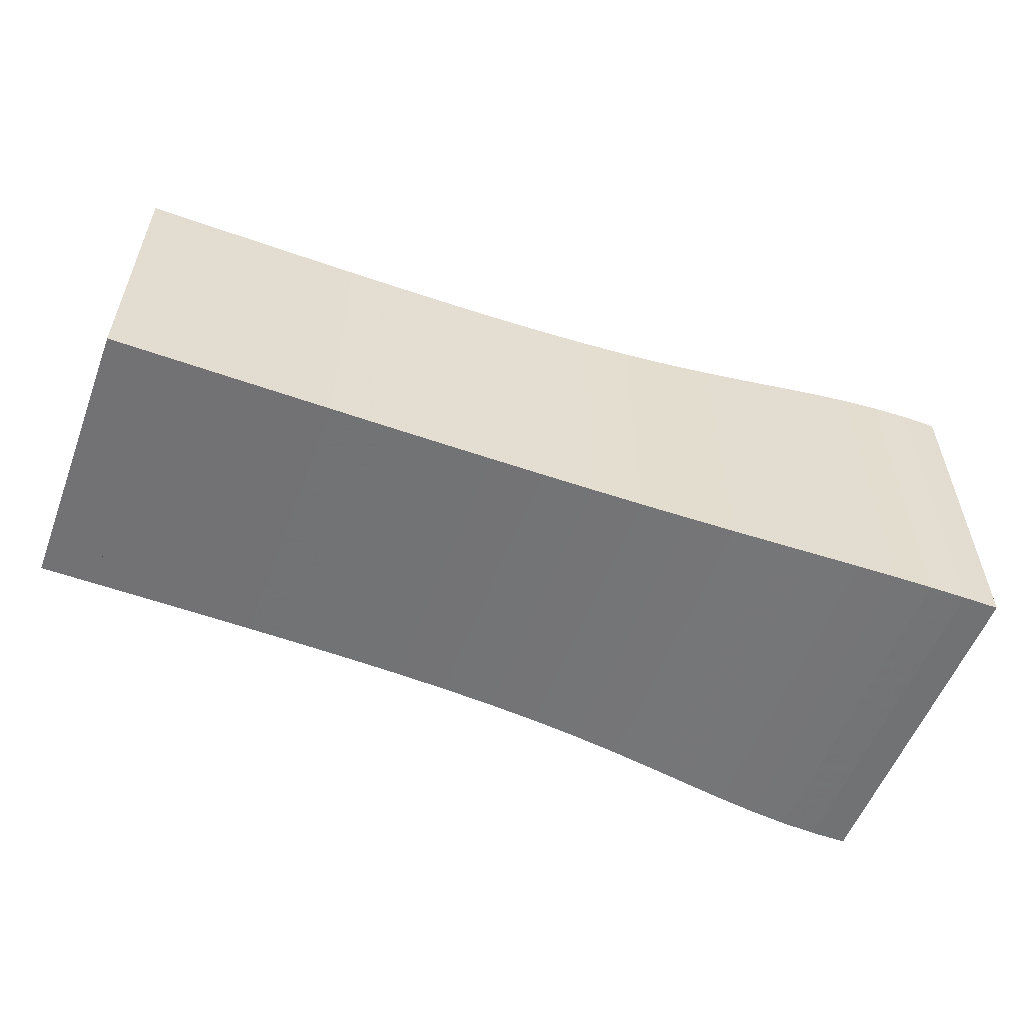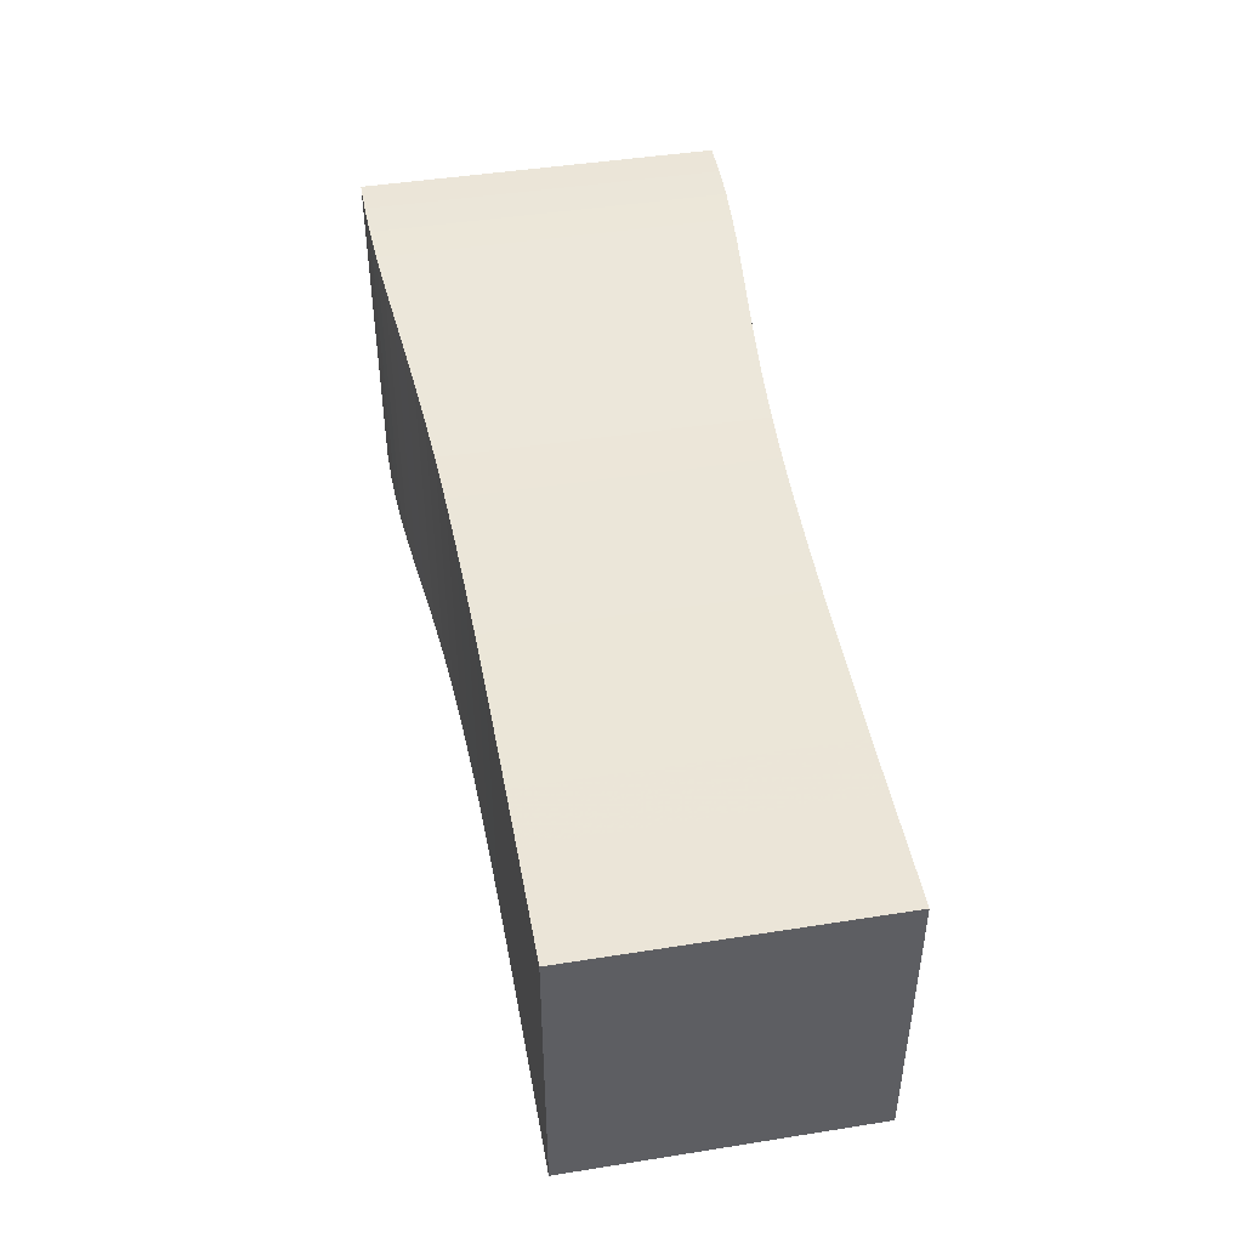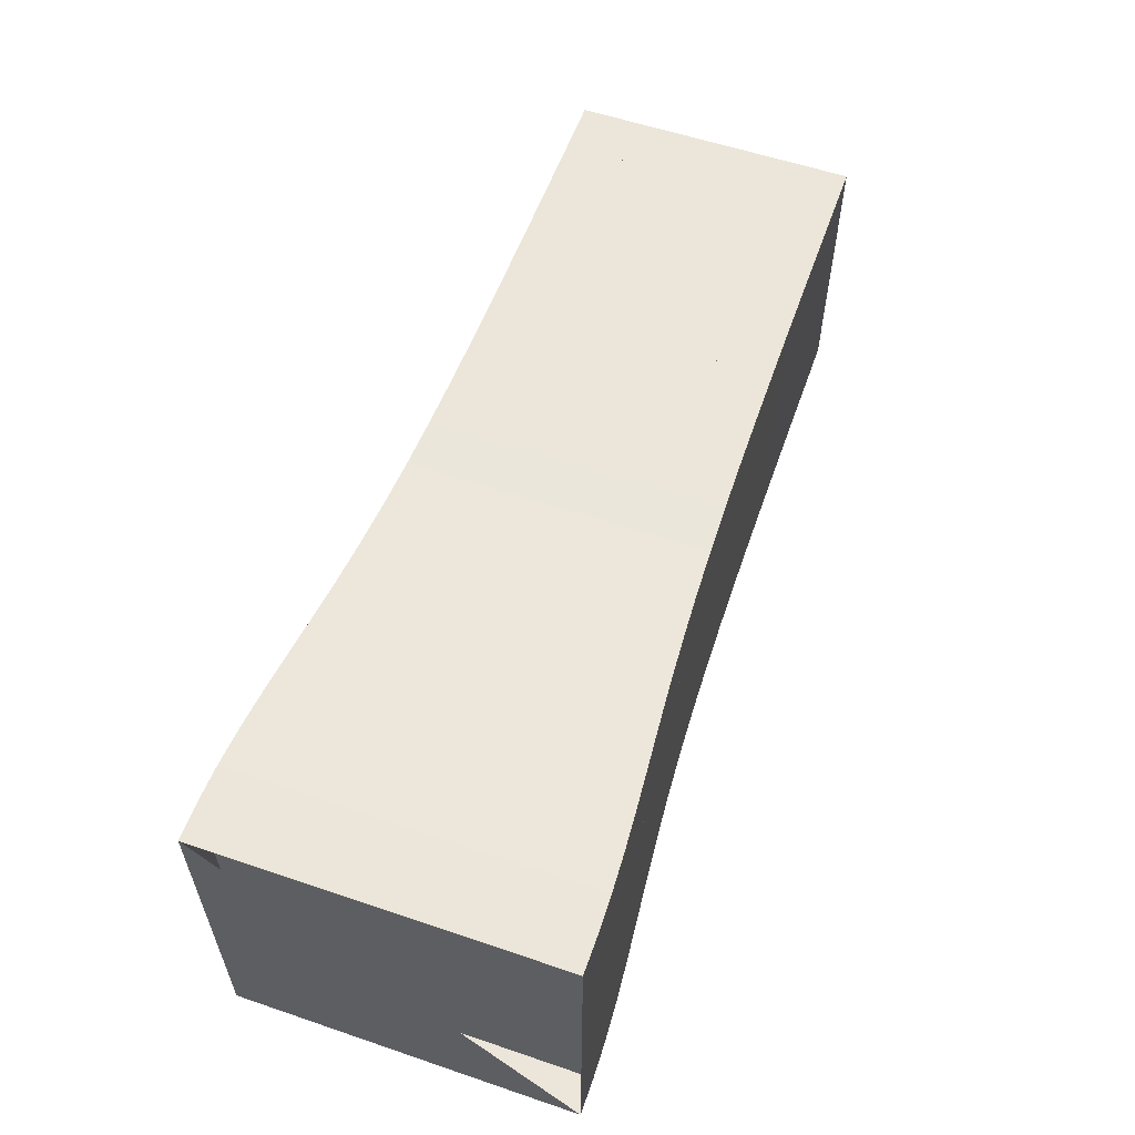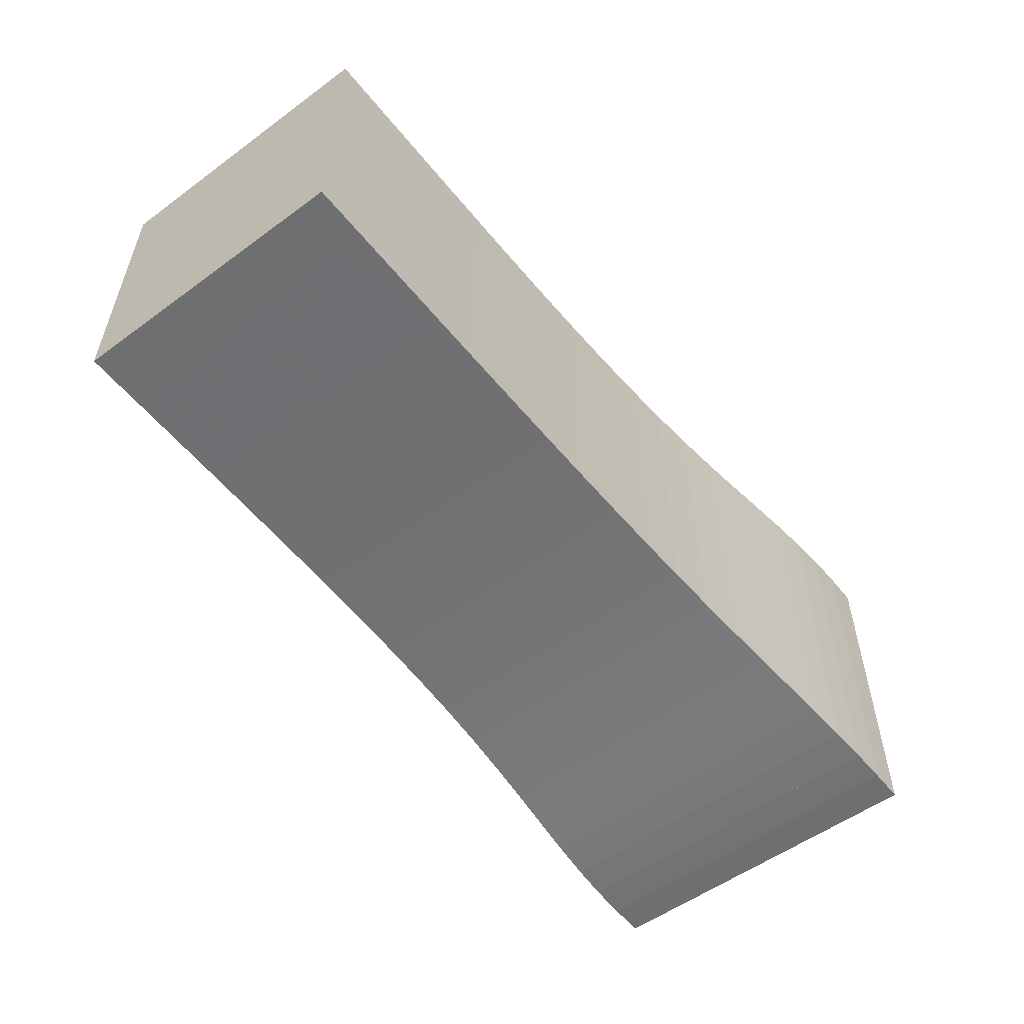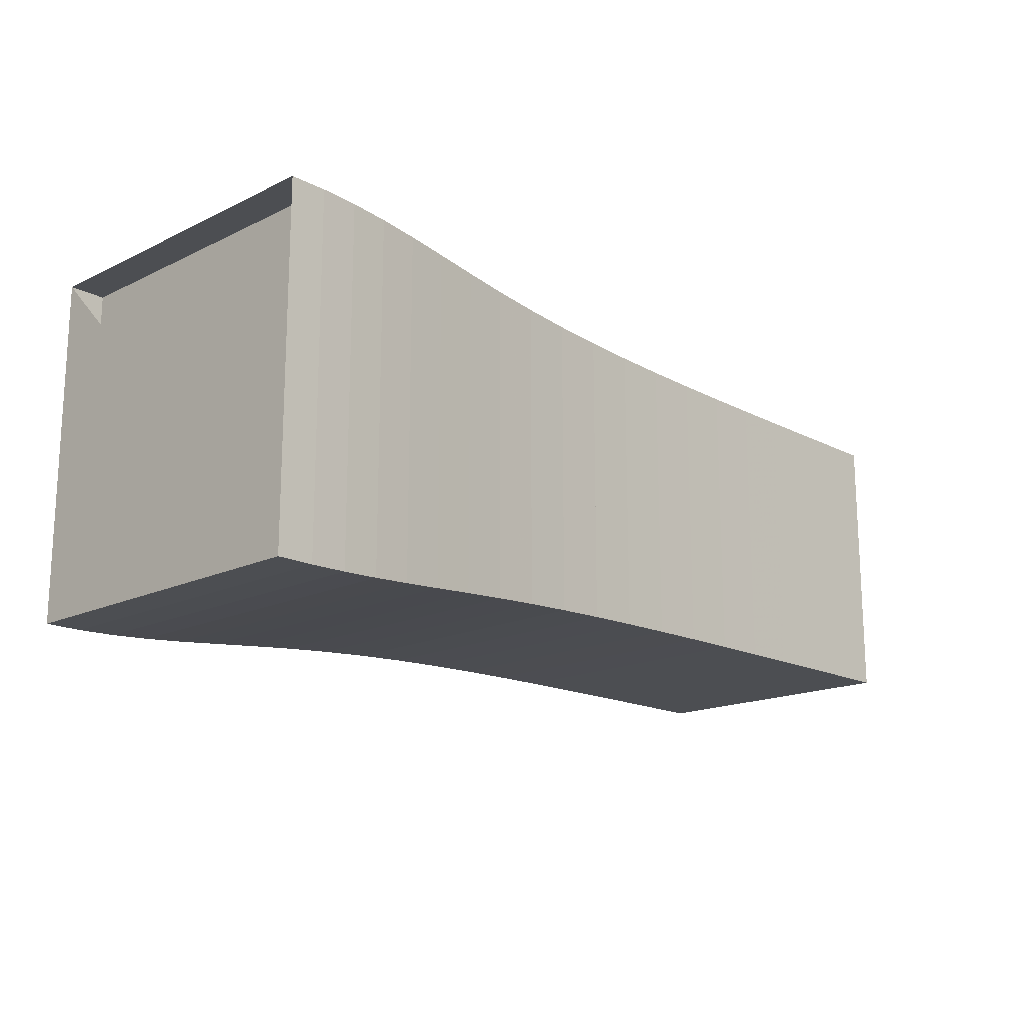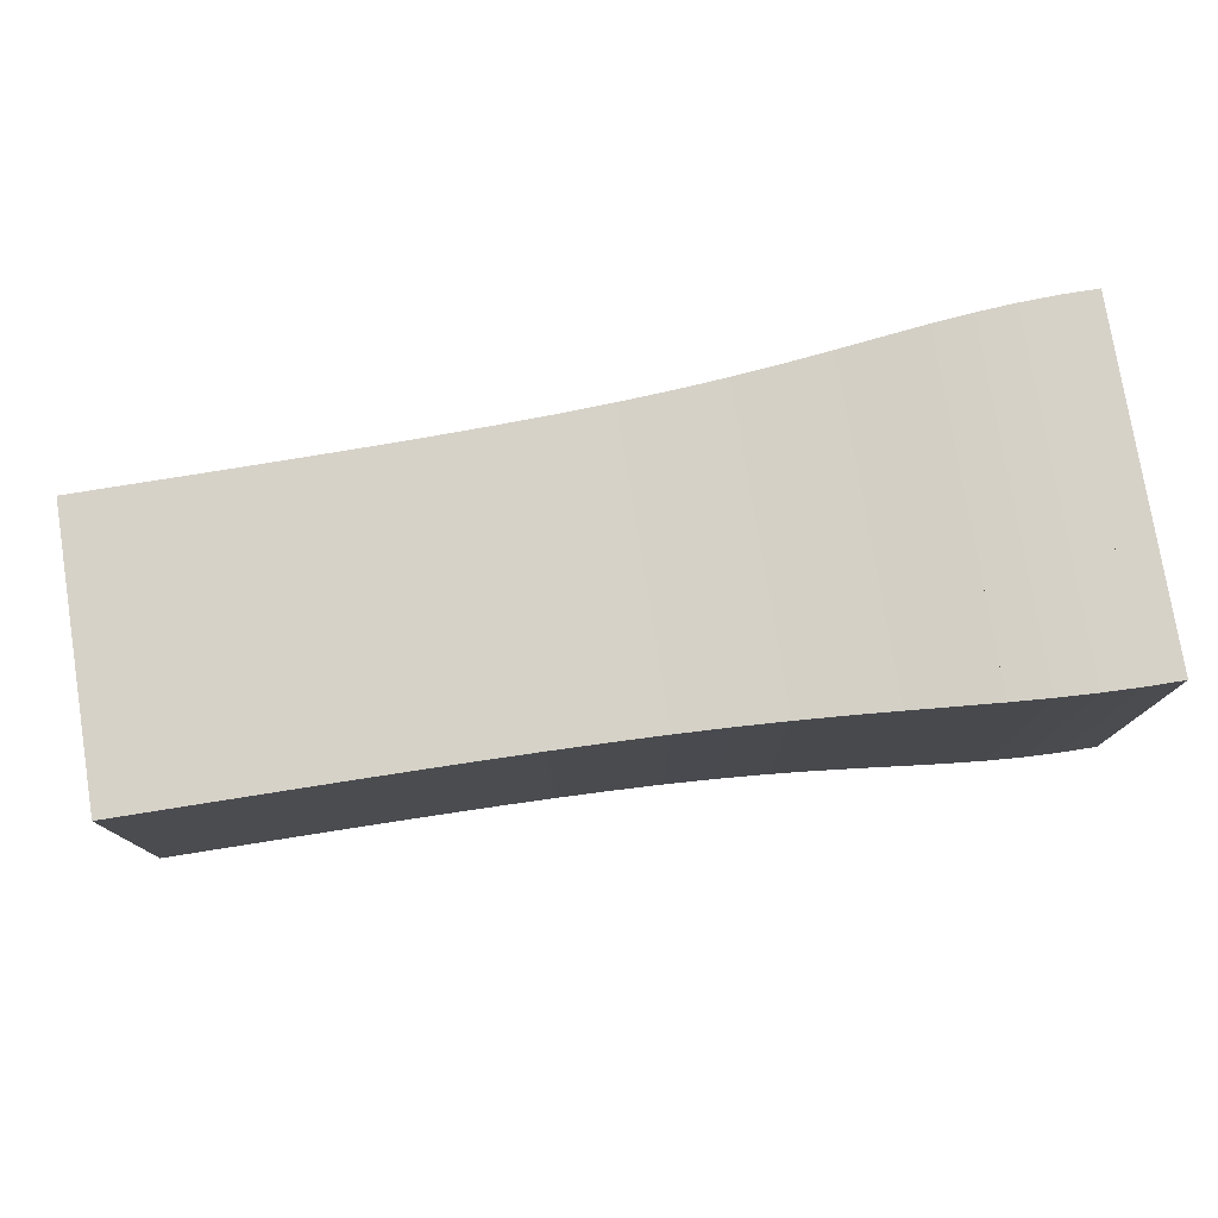
<metadata>
{"format":"obj","ext":"obj","renderer":"f3d","projection":"perspective","resolution":1024,"background":"white","views":[{"elev":-55.6,"azim":159.4,"up":"+Y"},{"elev":45.9,"azim":79.7,"up":"+Y"},{"elev":57.5,"azim":-70.6,"up":"+Y"},{"elev":-54.6,"azim":127.8,"up":"+Z"},{"elev":-16.8,"azim":-45.9,"up":"+Y"},{"elev":77.3,"azim":170.9,"up":"+Z"}]}
</metadata>
<code>
v 0 -0.2503 -0.2503
v 0 -0.2503 0.2503
v 0 0.2503 0.2503
v 0 0.2503 -0.2503
v 0.05252 -0.2503 -0.2503
v 0.05252 -0.2503 0.2503
v 0.05252 0.2503 0.2503
v 0.05252 0.2503 -0.2503
v 0.1057 -0.2487 -0.2487
v 0.1057 -0.2487 0.2487
v 0.1057 0.2487 0.2487
v 0.1057 0.2487 -0.2487
v 0.1602 -0.2457 -0.2457
v 0.1602 -0.2457 0.2457
v 0.1602 0.2457 0.2457
v 0.1602 0.2457 -0.2457
v 0.2166 -0.2414 -0.2414
v 0.2166 -0.2414 0.2414
v 0.2166 0.2414 0.2414
v 0.2166 0.2414 -0.2414
v 0.2757 -0.236 -0.236
v 0.2757 -0.236 0.236
v 0.2757 0.236 0.236
v 0.2757 0.236 -0.236
v 0.3377 -0.2302 -0.2302
v 0.3377 -0.2302 0.2302
v 0.3377 0.2302 0.2302
v 0.3377 0.2302 -0.2302
v 0.403 -0.2245 -0.2245
v 0.403 -0.2245 0.2245
v 0.403 0.2245 0.2245
v 0.403 0.2245 -0.2245
v 0.4713 -0.2194 -0.2194
v 0.4713 -0.2194 0.2194
v 0.4713 0.2194 0.2194
v 0.4713 0.2194 -0.2194
v 0.5424 -0.2151 -0.2151
v 0.5424 -0.2151 0.2151
v 0.5424 0.2151 0.2151
v 0.5424 0.2151 -0.2151
v 0.6158 -0.2117 -0.2117
v 0.6158 -0.2117 0.2117
v 0.6158 0.2117 0.2117
v 0.6158 0.2117 -0.2117
v 0.691 -0.2092 -0.2092
v 0.691 -0.2092 0.2092
v 0.691 0.2092 0.2092
v 0.691 0.2092 -0.2092
v 0.7675 -0.2073 -0.2073
v 0.7675 -0.2073 0.2073
v 0.7675 0.2073 0.2073
v 0.7675 0.2073 -0.2073
v 0.845 -0.2061 -0.2061
v 0.845 -0.2061 0.2061
v 0.845 0.2061 0.2061
v 0.845 0.2061 -0.2061
v 0.923 -0.2053 -0.2053
v 0.923 -0.2053 0.2053
v 0.923 0.2053 0.2053
v 0.923 0.2053 -0.2053
v 1.001 -0.2048 -0.2048
v 1.001 -0.2048 0.2048
v 1.001 0.2048 0.2048
v 1.001 0.2048 -0.2048
v 1.08 -0.2045 -0.2045
v 1.08 -0.2045 0.2045
v 1.08 0.2045 0.2045
v 1.08 0.2045 -0.2045
v 1.159 -0.2043 -0.2043
v 1.159 -0.2043 0.2043
v 1.159 0.2043 0.2043
v 1.159 0.2043 -0.2043
v 1.238 -0.2042 -0.2042
v 1.238 -0.2042 0.2042
v 1.238 0.2042 0.2042
v 1.238 0.2042 -0.2042
v 1.317 -0.2041 -0.2041
v 1.317 -0.2041 0.2041
v 1.317 0.2041 0.2041
v 1.317 0.2041 -0.2041
f 1 2 4 5
f 5 6 7 8
f 5 6 2 1
f 6 7 3 2
f 7 8 4 3
f 8 5 1 4
f 9 10 11 12
f 9 10 6 5
f 10 11 7 6
f 11 12 8 7
f 12 9 5 8
f 13 14 15 16
f 13 14 10 9
f 14 15 11 10
f 15 16 12 11
f 16 13 9 12
f 17 18 19 20
f 17 18 14 13
f 18 19 15 14
f 19 20 16 15
f 20 17 13 16
f 21 22 23 24
f 21 22 18 17
f 22 23 19 18
f 23 24 20 19
f 24 21 17 20
f 25 26 27 28
f 25 26 22 21
f 26 27 23 22
f 27 28 24 23
f 28 25 21 24
f 29 30 31 32
f 29 30 26 25
f 30 31 27 26
f 31 32 28 27
f 32 29 25 28
f 33 34 35 36
f 33 34 30 29
f 34 35 31 30
f 35 36 32 31
f 36 33 29 32
f 37 38 39 40
f 37 38 34 33
f 38 39 35 34
f 39 40 36 35
f 40 37 33 36
f 41 42 43 44
f 41 42 38 37
f 42 43 39 38
f 43 44 40 39
f 44 41 37 40
f 45 46 47 48
f 45 46 42 41
f 46 47 43 42
f 47 48 44 43
f 48 45 41 44
f 49 50 51 52
f 49 50 46 45
f 50 51 47 46
f 51 52 48 47
f 52 49 45 48
f 53 54 55 56
f 53 54 50 49
f 54 55 51 50
f 55 56 52 51
f 56 53 49 52
f 57 58 59 60
f 57 58 54 53
f 58 59 55 54
f 59 60 56 55
f 60 57 53 56
f 61 62 63 64
f 61 62 58 57
f 62 63 59 58
f 63 64 60 59
f 64 61 57 60
f 65 66 67 68
f 65 66 62 61
f 66 67 63 62
f 67 68 64 63
f 68 65 61 64
f 69 70 71 72
f 69 70 66 65
f 70 71 67 66
f 71 72 68 67
f 72 69 65 68
f 73 74 75 76
f 73 74 70 69
f 74 75 71 70
f 75 76 72 71
f 76 73 69 72
f 77 78 79 80
f 77 78 74 73
f 78 79 75 74
f 79 80 76 75
f 80 77 73 76

</code>
